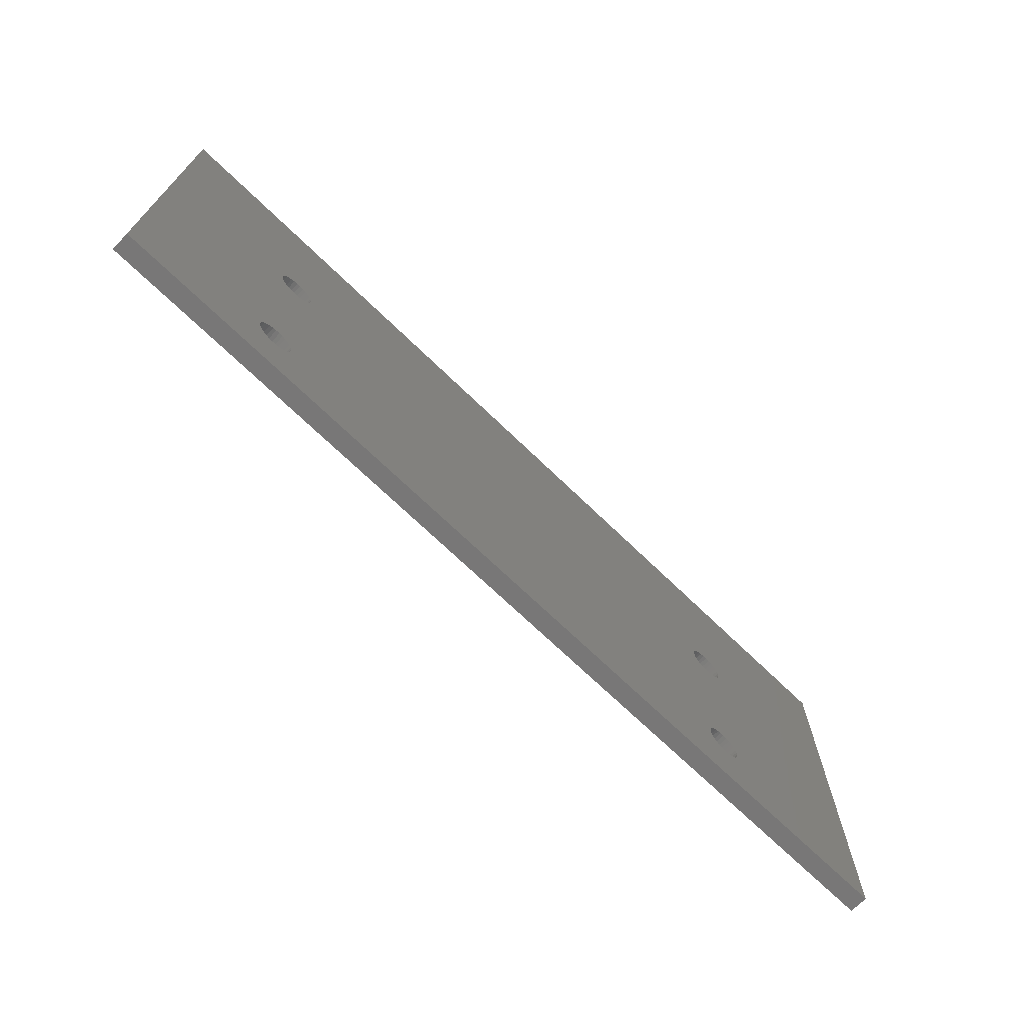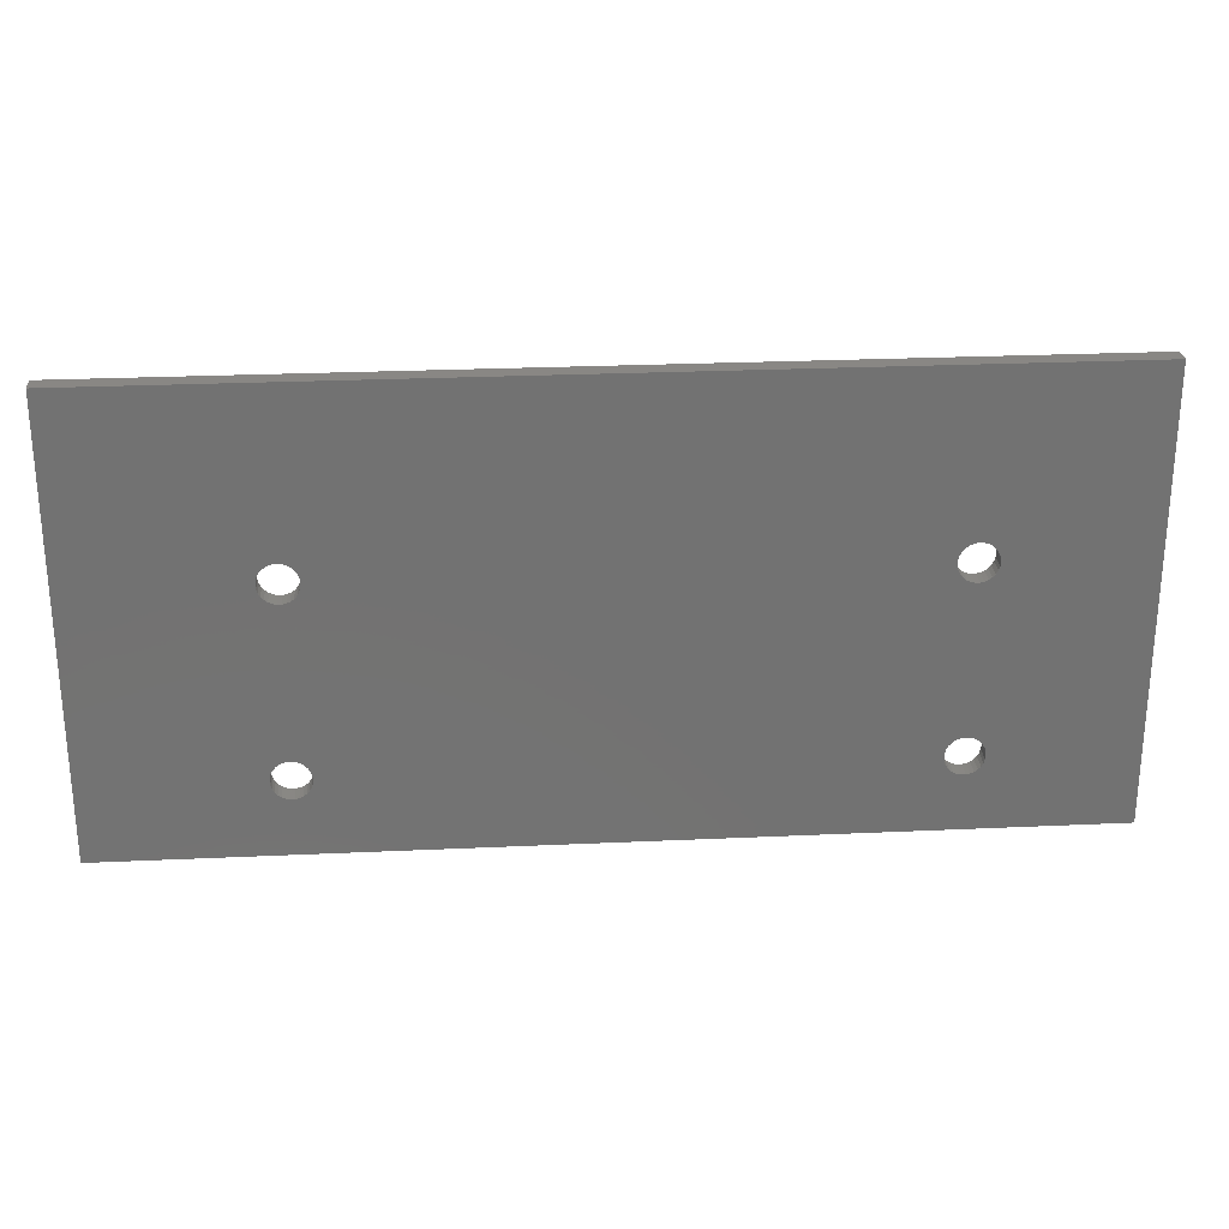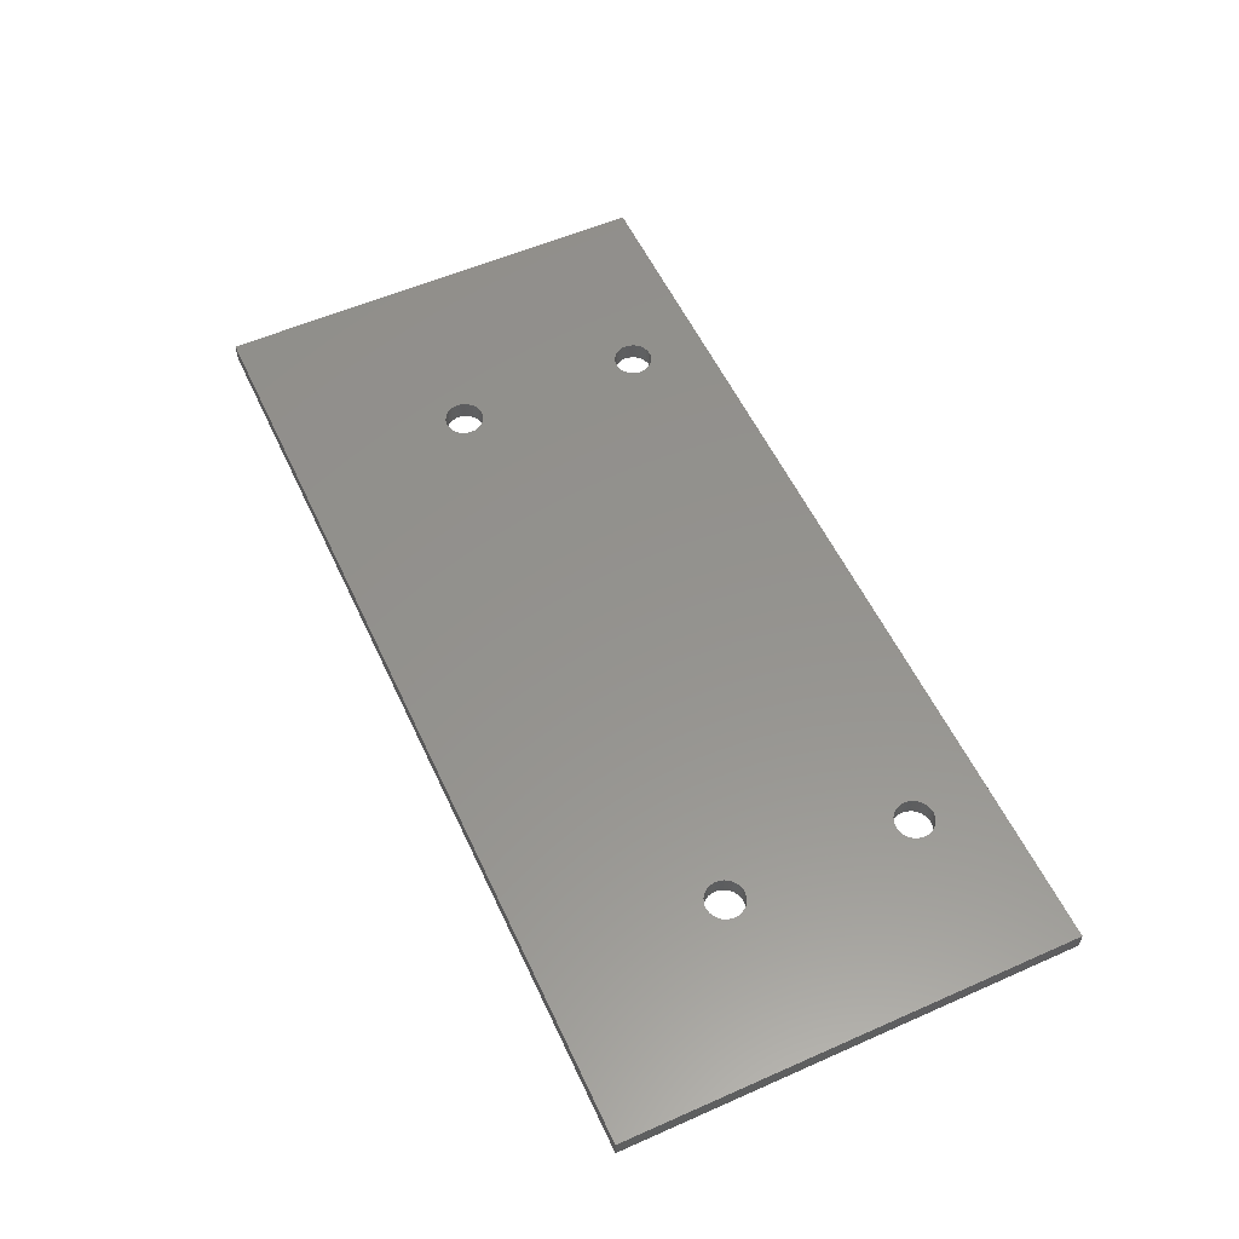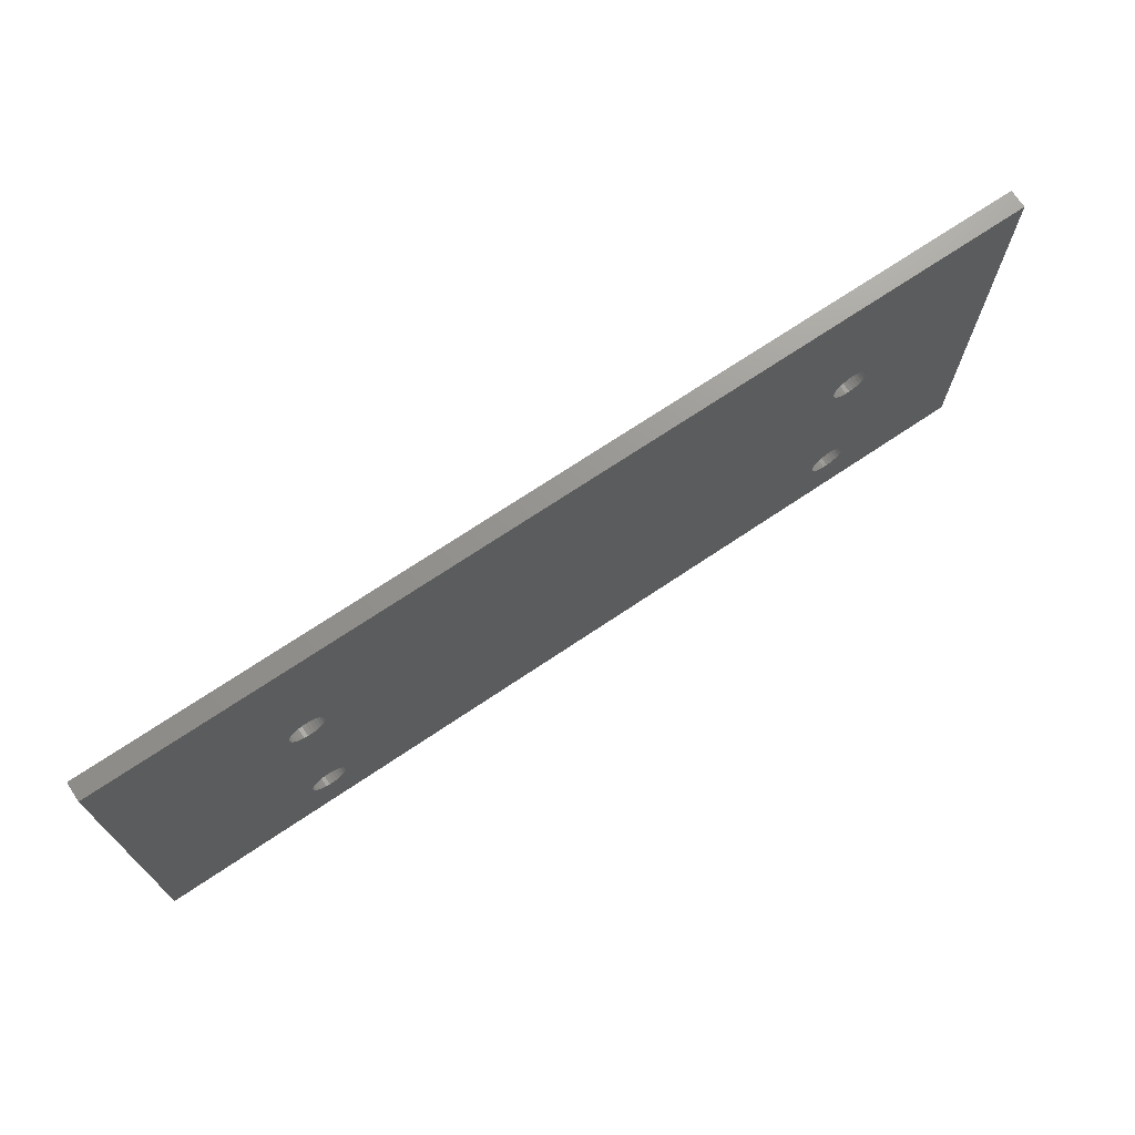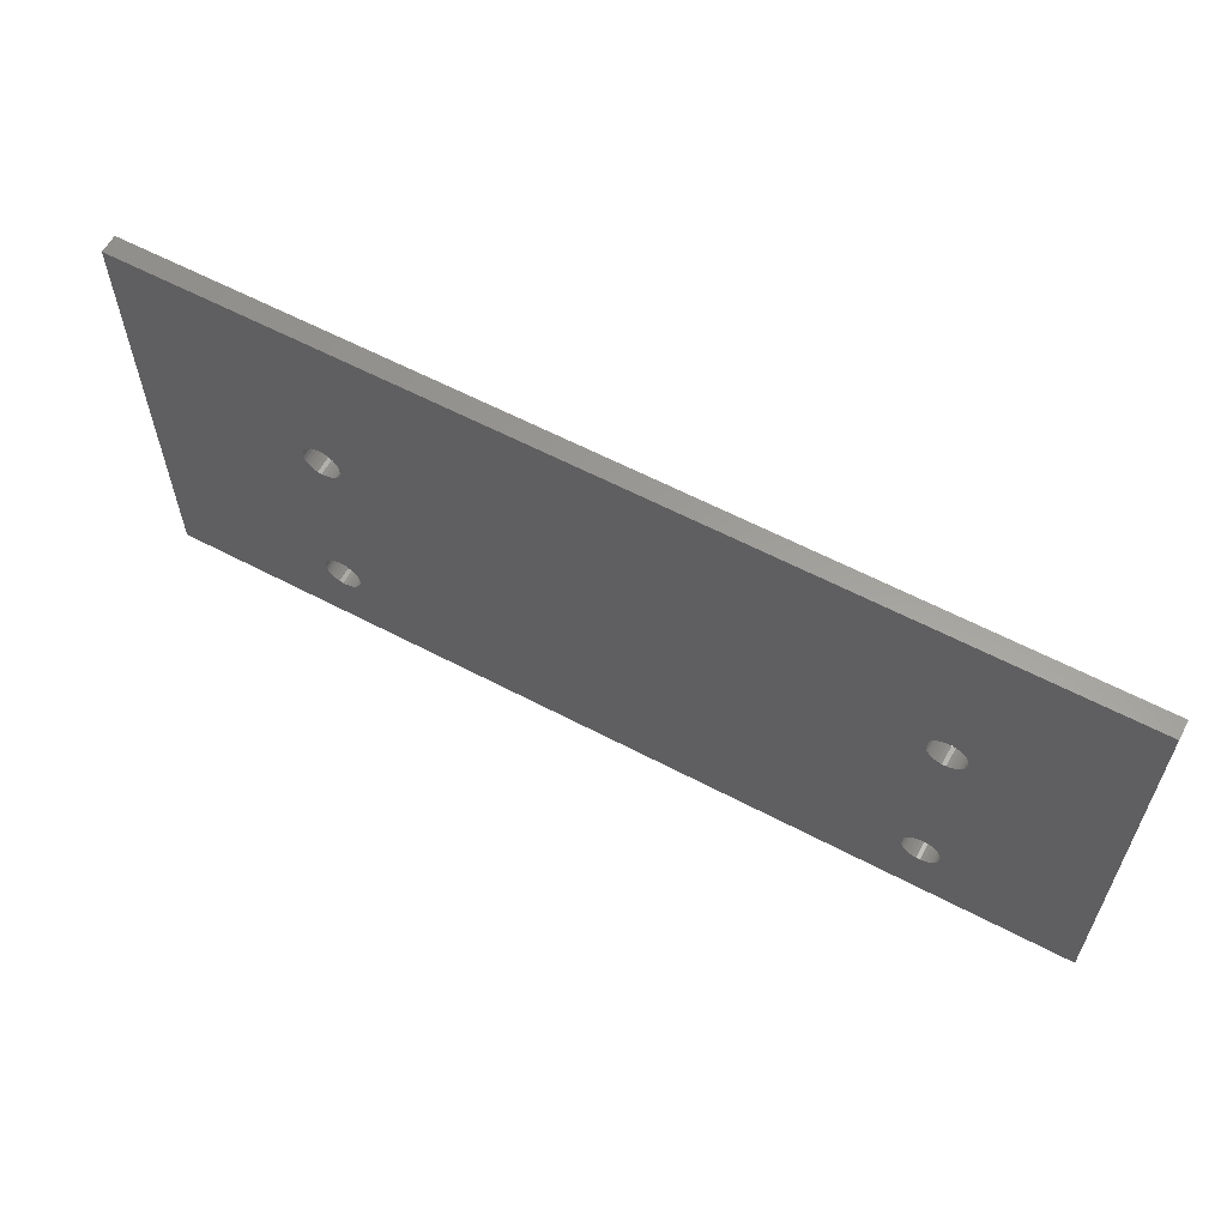
<metadata>
{"format":"stl","ext":"stl","renderer":"f3d","projection":"perspective","resolution":1024,"background":"white","views":[{"elev":-70.2,"azim":135.9,"up":"+Z"},{"elev":25.8,"azim":-4.2,"up":"+Z"},{"elev":56.1,"azim":65.2,"up":"+Y"},{"elev":71.2,"azim":-33.9,"up":"+Z"},{"elev":60.4,"azim":28.3,"up":"+Z"}]}
</metadata>
<code>
# stl→obj: 248 verts, 508 faces
v 18.17 2 -15.81
v 18.38 4 -16.18
v 18.17 4 -15.81
v 18.38 2 -16.18
v 21.62 2 -13.82
v 21.34 4 -13.51
v 21.62 4 -13.82
v 21.34 2 -13.51
v 20.62 2 -13.1
v 21 4 -13.27
v 21 2 -13.27
v 20.62 4 -13.1
v 20.62 4 -16.9
v 21 2 -16.73
v 21 4 -16.73
v 20.62 2 -16.9
v 18 2 -15
v 18.04 4 -15.42
v 18 4 -15
v 18.04 2 -15.42
v 19.38 2 -13.1
v 19.79 4 -13.01
v 19.79 2 -13.01
v 19.38 4 -13.1
v 20.21 2 -13.01
v 20.21 4 -13.01
v 19.79 4 -16.99
v 20.21 2 -16.99
v 20.21 4 -16.99
v 19.79 2 -16.99
v 21.83 2 -14.19
v 21.83 4 -14.19
v 18.66 4 -16.49
v 19 2 -16.73
v 19 4 -16.73
v 18.66 2 -16.49
v 18.38 2 -13.82
v 18.17 4 -14.19
v 18.38 4 -13.82
v 18.17 2 -14.19
v 21.96 2 -14.58
v 21.96 4 -14.58
v 22 2 -15
v 22 4 -15
v 21.96 2 -15.42
v 21.96 4 -15.42
v 21.83 2 -15.81
v 21.83 4 -15.81
v 18.04 2 -14.58
v 18.04 4 -14.58
v 21.34 2 -16.49
v 21.62 4 -16.18
v 21.34 4 -16.49
v 21.62 2 -16.18
v 18.66 2 -13.51
v 18.66 4 -13.51
v 19.38 2 -16.9
v 19.38 4 -16.9
v 19 2 -13.27
v 19 4 -13.27
v 21.96 2 5.416
v 21.83 4 5.813
v 21.96 4 5.416
v 21.83 2 5.813
v 22 2 5
v 22 4 5
v 20.62 4 3.098
v 21 2 3.268
v 21 4 3.268
v 20.62 2 3.098
v 18.66 2 6.486
v 18.38 4 6.176
v 18.66 4 6.486
v 18.38 2 6.176
v 21.62 2 3.824
v 21.83 4 4.187
v 21.62 4 3.824
v 21.83 2 4.187
v 21.62 4 6.176
v 21.62 2 6.176
v 19 2 6.732
v 19.38 4 6.902
v 19.38 2 6.902
v 19 4 6.732
v 19.38 4 3.098
v 19.79 2 3.011
v 19.79 4 3.011
v 19.38 2 3.098
v 19.79 4 6.989
v 19.79 2 6.989
v 19 4 3.268
v 19 2 3.268
v 21.96 4 4.584
v 21.96 2 4.584
v 21.34 2 3.514
v 21.34 4 3.514
v 20.21 2 6.989
v 20.62 4 6.902
v 20.62 2 6.902
v 20.21 4 6.989
v 18.17 2 4.187
v 18.38 4 3.824
v 18.17 4 4.187
v 18.38 2 3.824
v 18.17 2 5.813
v 18.04 4 5.416
v 18.17 4 5.813
v 18.04 2 5.416
v 21 4 6.732
v 21 2 6.732
v 21.34 4 6.486
v 21.34 2 6.486
v 18 4 5
v 18 2 5
v 18.66 4 3.514
v 18.66 2 3.514
v 20.21 4 3.011
v 20.21 2 3.011
v 18.04 2 4.584
v 18.04 4 4.584
v 82.38 2 -13.1
v 82.79 4 -13.01
v 82.79 2 -13.01
v 82.38 4 -13.1
v 84.62 2 -13.82
v 84.34 4 -13.51
v 84.62 4 -13.82
v 84.34 2 -13.51
v 82 4 -16.73
v 82.38 2 -16.9
v 82.38 4 -16.9
v 82 2 -16.73
v 83.62 2 -13.1
v 84 4 -13.27
v 84 2 -13.27
v 83.62 4 -13.1
v 83.62 4 -16.9
v 84 2 -16.73
v 84 4 -16.73
v 83.62 2 -16.9
v 81.04 2 -15.42
v 81.17 4 -15.81
v 81.04 4 -15.42
v 81.17 2 -15.81
v 83.21 2 -13.01
v 83.21 4 -13.01
v 82.79 2 -16.99
v 82.79 4 -16.99
v 84.83 2 -14.19
v 84.83 4 -14.19
v 85 2 -15
v 84.96 4 -14.58
v 85 4 -15
v 84.96 2 -14.58
v 81.38 4 -16.18
v 81.38 2 -16.18
v 84.96 2 -15.42
v 84.96 4 -15.42
v 83.21 2 -16.99
v 83.21 4 -16.99
v 81.04 2 -14.58
v 81 4 -15
v 81.04 4 -14.58
v 81 2 -15
v 81.66 2 -13.51
v 81.38 4 -13.82
v 81.66 4 -13.51
v 81.38 2 -13.82
v 84.83 2 -15.81
v 84.83 4 -15.81
v 82 2 -13.27
v 82 4 -13.27
v 81.17 4 -14.19
v 81.17 2 -14.19
v 81.66 4 -16.49
v 81.66 2 -16.49
v 84.62 2 -16.18
v 84.62 4 -16.18
v 84.34 2 -16.49
v 84.34 4 -16.49
v 81.17 2 4.187
v 81.38 4 3.824
v 81.17 4 4.187
v 81.38 2 3.824
v 84.62 2 6.176
v 84.34 4 6.486
v 84.62 4 6.176
v 84.34 2 6.486
v 83.62 2 6.902
v 84 4 6.732
v 84 2 6.732
v 83.62 4 6.902
v 83.62 4 3.098
v 84 2 3.268
v 84 4 3.268
v 83.62 2 3.098
v 81 2 5
v 81.04 4 4.584
v 81 4 5
v 81.04 2 4.584
v 82.38 2 6.902
v 82.79 4 6.989
v 82.79 2 6.989
v 82.38 4 6.902
v 83.21 2 6.989
v 83.21 4 6.989
v 82.79 4 3.011
v 83.21 2 3.011
v 83.21 4 3.011
v 82.79 2 3.011
v 84.83 2 5.813
v 84.83 4 5.813
v 81.66 4 3.514
v 82 2 3.268
v 82 4 3.268
v 81.66 2 3.514
v 81.38 2 6.176
v 81.17 4 5.813
v 81.38 4 6.176
v 81.17 2 5.813
v 84.96 2 5.416
v 84.96 4 5.416
v 85 2 5
v 85 4 5
v 84.96 2 4.584
v 84.96 4 4.584
v 84.83 2 4.187
v 84.83 4 4.187
v 81.04 2 5.416
v 81.04 4 5.416
v 84.34 2 3.514
v 84.62 4 3.824
v 84.34 4 3.514
v 84.62 2 3.824
v 81.66 2 6.486
v 81.66 4 6.486
v 82.38 4 3.098
v 82.38 2 3.098
v 82 2 6.732
v 82 4 6.732
v 100 2 24
v 100 4 -23
v 100 4 24
v 100 2 -23
v 0 4 24
v 0 2 24
v 0 2 -23
v 0 4 -23
f 1 2 3
f 2 1 4
f 5 6 7
f 6 5 8
f 9 10 11
f 10 9 12
f 13 14 15
f 14 13 16
f 17 18 19
f 18 17 20
f 21 22 23
f 22 21 24
f 25 12 9
f 12 25 26
f 27 28 29
f 28 27 30
f 29 16 13
f 16 29 28
f 31 7 32
f 7 31 5
f 33 34 35
f 34 33 36
f 23 26 25
f 26 23 22
f 37 38 39
f 38 37 40
f 11 6 8
f 6 11 10
f 41 32 42
f 32 41 31
f 43 42 44
f 42 43 41
f 45 44 46
f 44 45 43
f 47 46 48
f 46 47 45
f 49 19 50
f 19 49 17
f 51 52 53
f 52 51 54
f 55 39 56
f 39 55 37
f 35 57 58
f 57 35 34
f 58 30 27
f 30 58 57
f 59 24 21
f 24 59 60
f 55 60 59
f 60 55 56
f 4 33 2
f 33 4 36
f 20 3 18
f 3 20 1
f 40 50 38
f 50 40 49
f 54 48 52
f 48 54 47
f 15 51 53
f 51 15 14
f 61 62 63
f 62 61 64
f 65 63 66
f 63 65 61
f 67 68 69
f 68 67 70
f 71 72 73
f 72 71 74
f 75 76 77
f 76 75 78
f 64 79 62
f 79 64 80
f 81 82 83
f 82 81 84
f 85 86 87
f 86 85 88
f 83 89 90
f 89 83 82
f 91 88 85
f 88 91 92
f 78 93 76
f 93 78 94
f 69 95 96
f 95 69 68
f 97 98 99
f 98 97 100
f 94 66 93
f 66 94 65
f 90 100 97
f 100 90 89
f 101 102 103
f 102 101 104
f 105 106 107
f 106 105 108
f 99 109 110
f 109 99 98
f 80 111 79
f 111 80 112
f 108 113 106
f 113 108 114
f 110 111 112
f 111 110 109
f 115 92 91
f 92 115 116
f 95 77 96
f 77 95 75
f 117 70 67
f 70 117 118
f 119 103 120
f 103 119 101
f 71 84 81
f 84 71 73
f 104 115 102
f 115 104 116
f 87 118 117
f 118 87 86
f 114 120 113
f 120 114 119
f 74 107 72
f 107 74 105
f 121 122 123
f 122 121 124
f 125 126 127
f 126 125 128
f 129 130 131
f 130 129 132
f 133 134 135
f 134 133 136
f 137 138 139
f 138 137 140
f 141 142 143
f 142 141 144
f 145 136 133
f 136 145 146
f 131 147 148
f 147 131 130
f 149 127 150
f 127 149 125
f 151 152 153
f 152 151 154
f 144 155 142
f 155 144 156
f 135 126 128
f 126 135 134
f 154 150 152
f 150 154 149
f 157 153 158
f 153 157 151
f 148 159 160
f 159 148 147
f 161 162 163
f 162 161 164
f 160 140 137
f 140 160 159
f 165 166 167
f 166 165 168
f 123 146 145
f 146 123 122
f 164 143 162
f 143 164 141
f 169 158 170
f 158 169 157
f 171 124 121
f 124 171 172
f 165 172 171
f 172 165 167
f 168 173 166
f 173 168 174
f 174 163 173
f 163 174 161
f 175 132 129
f 132 175 176
f 177 170 178
f 170 177 169
f 156 175 155
f 175 156 176
f 179 178 180
f 178 179 177
f 139 179 180
f 179 139 138
f 181 182 183
f 182 181 184
f 185 186 187
f 186 185 188
f 189 190 191
f 190 189 192
f 193 194 195
f 194 193 196
f 197 198 199
f 198 197 200
f 201 202 203
f 202 201 204
f 205 192 189
f 192 205 206
f 207 208 209
f 208 207 210
f 209 196 193
f 196 209 208
f 211 187 212
f 187 211 185
f 213 214 215
f 214 213 216
f 203 206 205
f 206 203 202
f 217 218 219
f 218 217 220
f 191 186 188
f 186 191 190
f 221 212 222
f 212 221 211
f 223 222 224
f 222 223 221
f 225 224 226
f 224 225 223
f 227 226 228
f 226 227 225
f 229 199 230
f 199 229 197
f 231 232 233
f 232 231 234
f 235 219 236
f 219 235 217
f 237 210 207
f 210 237 238
f 239 204 201
f 204 239 240
f 235 240 239
f 240 235 236
f 184 213 182
f 213 184 216
f 200 183 198
f 183 200 181
f 220 230 218
f 230 220 229
f 215 238 237
f 238 215 214
f 234 228 232
f 228 234 227
f 195 231 233
f 231 195 194
f 241 242 243
f 242 241 244
f 245 241 243
f 241 245 246
f 247 242 244
f 242 247 248
f 247 245 248
f 245 247 246
f 166 182 167
f 76 12 26
f 182 166 183
f 76 10 12
f 173 183 166
f 76 6 10
f 183 173 76
f 76 7 6
f 32 76 173
f 76 32 7
f 163 32 173
f 163 42 32
f 162 42 163
f 162 44 42
f 143 44 162
f 143 46 44
f 142 46 143
f 142 48 46
f 155 48 142
f 155 52 48
f 175 52 155
f 175 53 52
f 129 53 175
f 129 15 53
f 131 15 129
f 131 13 15
f 242 131 148
f 131 242 13
f 240 243 204
f 243 98 100
f 109 243 240
f 243 109 98
f 236 109 240
f 236 111 109
f 219 111 236
f 219 79 111
f 218 79 219
f 218 62 79
f 230 62 218
f 230 63 62
f 199 63 230
f 199 66 63
f 198 66 199
f 198 93 66
f 183 93 198
f 183 76 93
f 215 172 213
f 167 213 172
f 172 215 124
f 213 167 182
f 237 124 215
f 76 26 77
f 124 237 122
f 77 26 96
f 122 237 207
f 96 26 69
f 202 243 206
f 243 192 206
f 243 190 192
f 243 186 190
f 243 187 186
f 243 212 187
f 243 222 212
f 243 224 222
f 243 226 224
f 242 226 243
f 226 242 228
f 122 207 209
f 69 26 67
f 122 209 146
f 193 146 209
f 136 193 195
f 134 195 233
f 126 233 232
f 228 242 232
f 193 136 146
f 195 134 136
f 233 126 134
f 232 127 126
f 232 242 127
f 127 242 150
f 150 242 152
f 152 242 153
f 153 242 158
f 242 148 160
f 13 242 29
f 248 29 242
f 137 242 160
f 139 242 137
f 180 242 139
f 178 242 180
f 170 242 178
f 158 242 170
f 204 243 202
f 243 100 245
f 89 245 100
f 82 245 89
f 84 245 82
f 73 245 84
f 72 245 73
f 107 245 72
f 106 245 107
f 113 245 106
f 120 245 113
f 248 120 103
f 248 103 102
f 39 102 115
f 67 26 117
f 117 26 87
f 22 87 26
f 87 22 85
f 24 85 22
f 85 24 91
f 60 91 24
f 91 60 115
f 56 115 60
f 39 115 56
f 102 39 248
f 248 39 38
f 248 38 50
f 248 50 19
f 248 19 18
f 248 18 3
f 120 248 245
f 2 248 3
f 33 248 2
f 35 248 33
f 58 248 35
f 27 248 58
f 29 248 27
f 5 75 8
f 181 121 123
f 75 5 78
f 181 171 121
f 31 78 5
f 181 165 171
f 78 31 181
f 181 168 165
f 174 181 31
f 181 174 168
f 41 174 31
f 41 161 174
f 43 161 41
f 43 164 161
f 45 164 43
f 45 141 164
f 47 141 45
f 47 144 141
f 54 144 47
f 54 156 144
f 51 156 54
f 51 176 156
f 14 176 51
f 14 132 176
f 16 132 14
f 16 130 132
f 244 16 28
f 16 244 130
f 246 110 241
f 241 201 203
f 239 241 110
f 241 239 201
f 112 239 110
f 112 235 239
f 80 235 112
f 80 217 235
f 64 217 80
f 64 220 217
f 61 220 64
f 61 229 220
f 65 229 61
f 65 197 229
f 94 197 65
f 94 200 197
f 78 200 94
f 78 181 200
f 68 11 95
f 8 95 11
f 11 68 9
f 95 8 75
f 70 9 68
f 181 123 184
f 9 70 25
f 184 123 216
f 25 70 118
f 216 123 214
f 97 246 90
f 246 83 90
f 246 81 83
f 246 71 81
f 246 74 71
f 246 105 74
f 246 108 105
f 246 114 108
f 246 119 114
f 247 119 246
f 119 247 101
f 101 247 104
f 25 118 86
f 214 123 238
f 25 86 23
f 88 23 86
f 21 88 92
f 59 92 116
f 37 104 247
f 88 21 23
f 92 59 21
f 116 55 59
f 116 37 55
f 104 37 116
f 37 247 40
f 40 247 49
f 49 247 17
f 17 247 20
f 247 28 30
f 130 244 147
f 28 247 244
f 57 247 30
f 34 247 57
f 36 247 34
f 4 247 36
f 1 247 4
f 20 247 1
f 99 246 97
f 110 246 99
f 205 241 203
f 189 241 205
f 191 241 189
f 188 241 191
f 185 241 188
f 211 241 185
f 221 241 211
f 223 241 221
f 225 241 223
f 244 225 227
f 244 227 234
f 238 123 210
f 210 123 208
f 145 208 123
f 208 145 196
f 133 196 145
f 196 133 194
f 135 194 133
f 194 135 231
f 128 231 135
f 231 128 234
f 125 234 128
f 244 234 125
f 244 125 149
f 244 149 154
f 244 154 151
f 244 151 157
f 244 157 169
f 225 244 241
f 177 244 169
f 179 244 177
f 138 244 179
f 140 244 138
f 159 244 140
f 147 244 159

</code>
